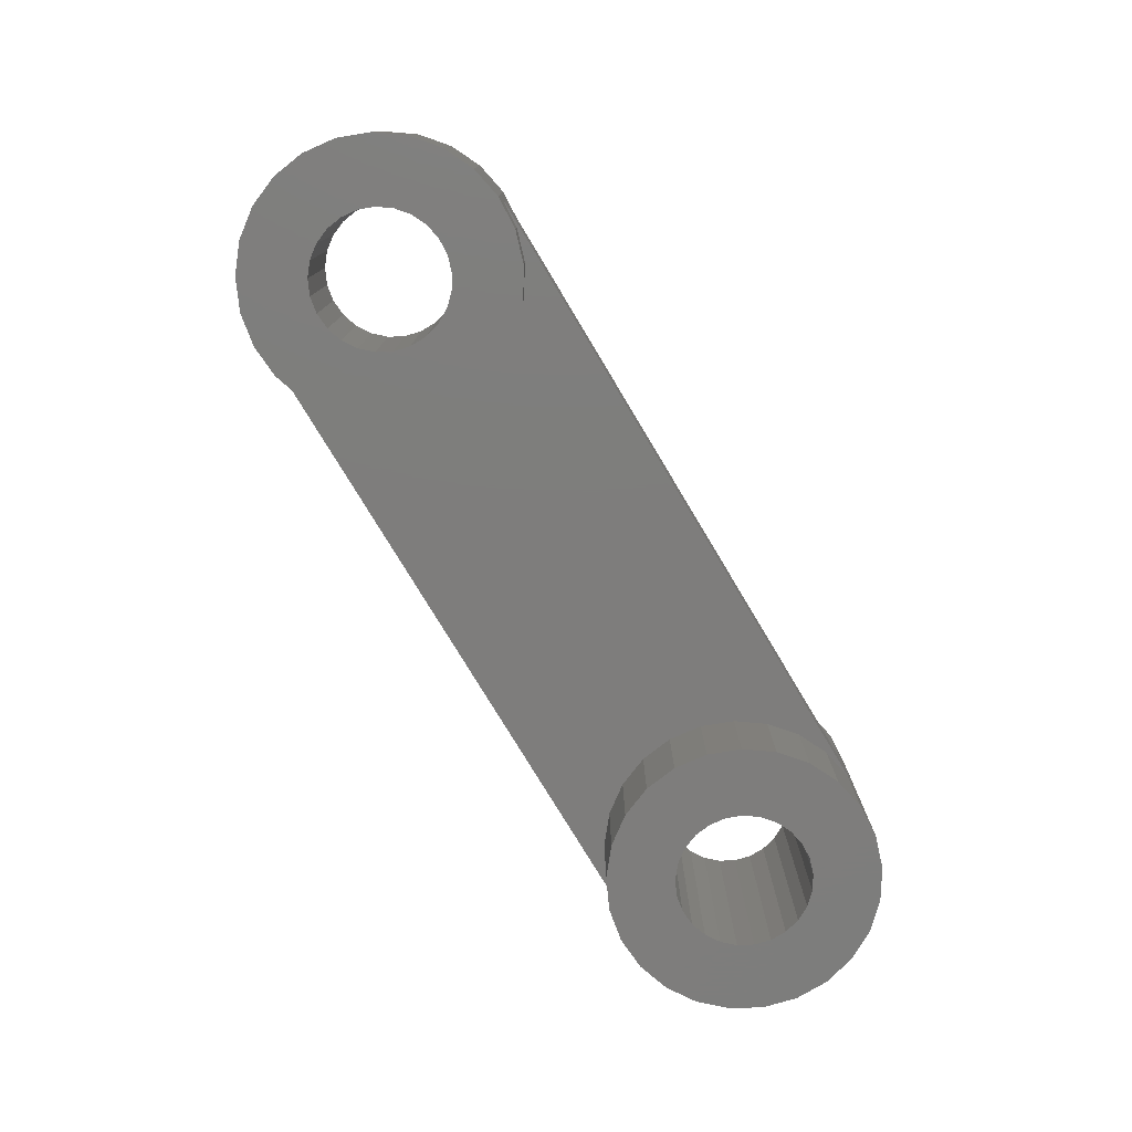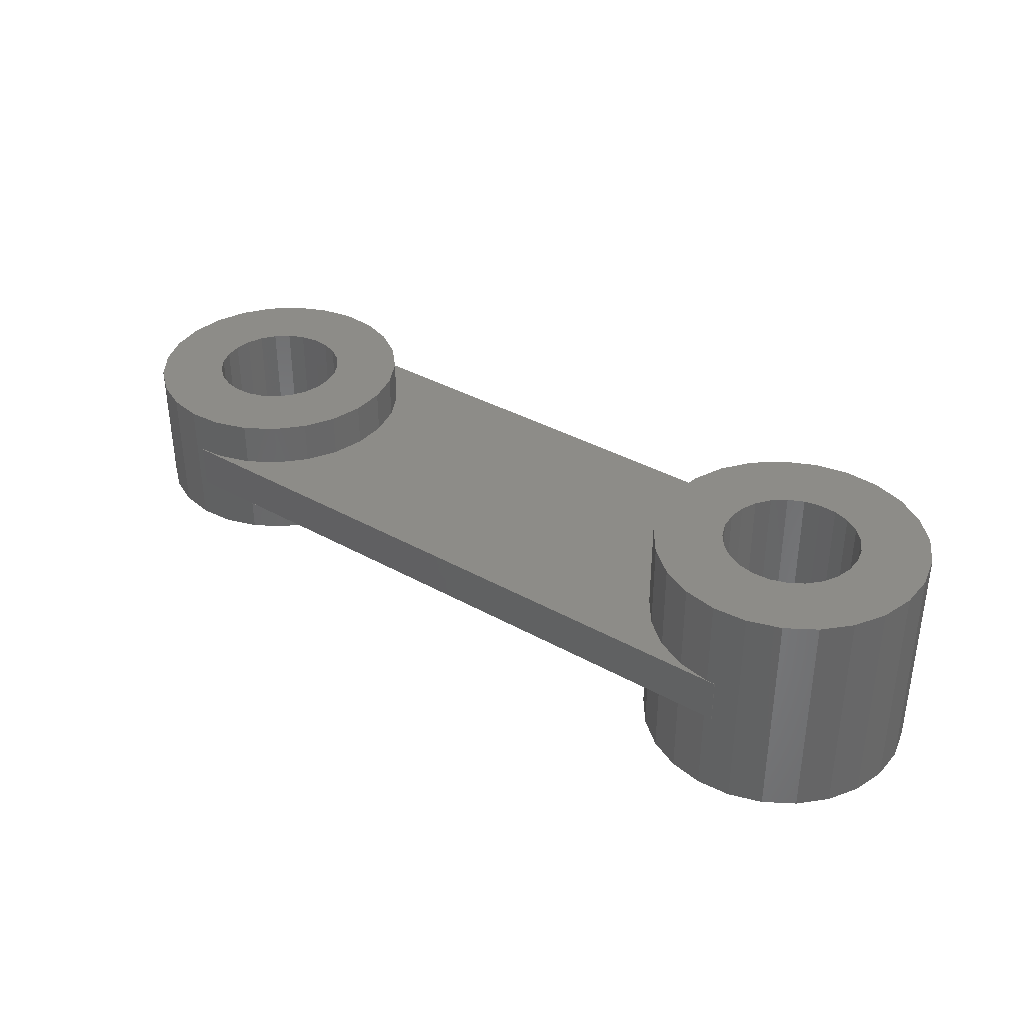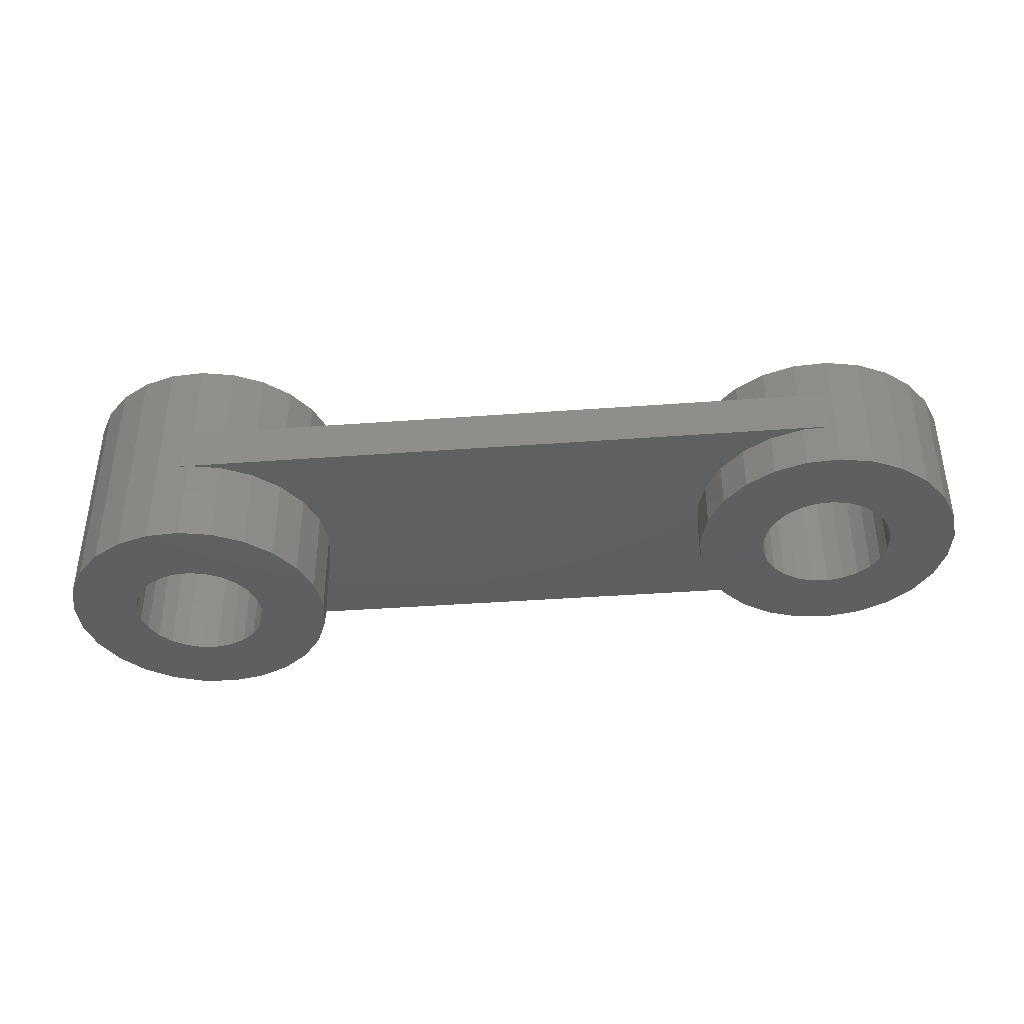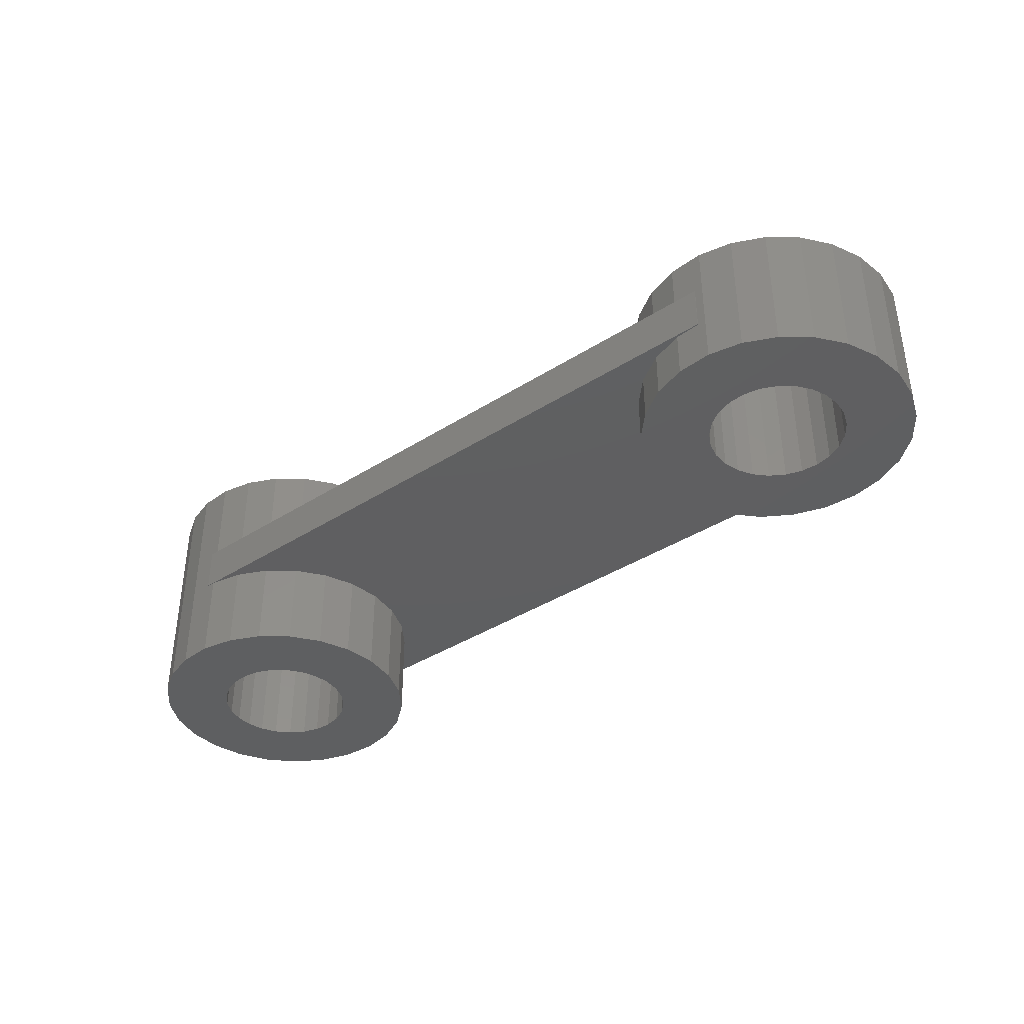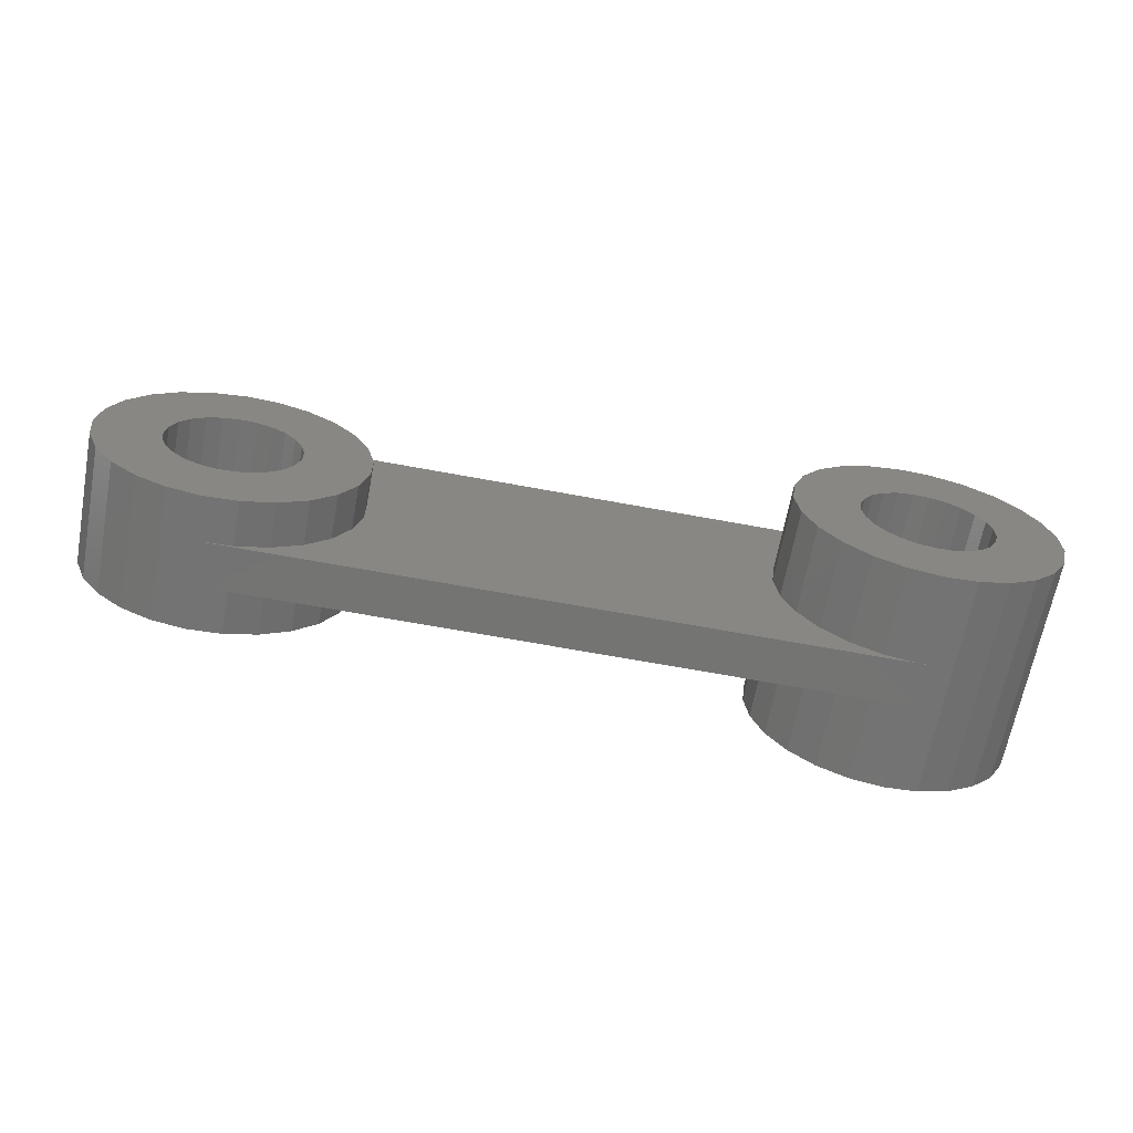
<metadata>
{"format":"stl","ext":"stl","renderer":"f3d","projection":"perspective","resolution":1024,"background":"white","views":[{"elev":-77.2,"azim":121.0,"up":"+Z"},{"elev":36.4,"azim":-143.9,"up":"+Z"},{"elev":-39.3,"azim":5.3,"up":"+Z"},{"elev":-38.5,"azim":38.9,"up":"+Z"},{"elev":-65.9,"azim":169.4,"up":"+Y"}]}
</metadata>
<code>
# stl→obj: 266 verts, 536 faces
v 6 0 0
v 5.811 1.492 -4
v 5.811 1.492 0
v 6 0 -4
v 6 0 6
v 5.811 1.492 2
v 5.811 1.492 6
v 6 0 2
v -5.953 -0.752 -4
v -5.953 0.752 6
v -5.953 0.752 -4
v -5.953 -0.752 6
v 0.3767 5.988 0
v 0.3767 5.988 -4
v 0 5.964 0
v 0 5.964 2
v 0.3767 5.988 6
v 0.3767 5.988 2
v -1.124 5.894 6
v -1.124 5.894 -4
v 4.374 4.107 -4
v 3.215 5.066 0
v 4.374 4.107 0
v 3.215 5.066 -4
v 4.374 4.107 2
v 3.215 5.066 6
v 4.374 4.107 6
v 3.215 5.066 2
v 1.854 5.706 0
v 1.854 5.706 -4
v 1.854 5.706 6
v 1.854 5.706 2
v -4.854 3.527 -4
v -3.825 4.623 6
v -3.825 4.623 -4
v -4.854 3.527 6
v -5.579 2.209 -4
v -5.579 2.209 6
v -2.555 5.429 -4
v -2.555 5.429 6
v 3 0 -4
v 5.811 -1.492 -4
v 2.906 -0.7461 -4
v 5.258 -2.891 -4
v 2.629 -1.445 -4
v 4.374 -4.107 -4
v 2.906 0.7461 -4
v 2.187 -2.054 -4
v 3.215 -5.066 -4
v 5.258 2.891 -4
v 2.629 1.445 -4
v 1.607 -2.533 -4
v 1.854 -5.706 -4
v 0.9271 -2.853 -4
v 0.3767 -5.988 -4
v 0.1884 -2.994 -4
v -0.5621 -2.947 -4
v -1.124 -5.894 -4
v -1.277 -2.714 -4
v -2.555 -5.429 -4
v -1.912 -2.312 -4
v -3.825 -4.623 -4
v -2.427 -1.763 -4
v -4.854 -3.527 -4
v -5.579 -2.209 -4
v -2.789 -1.104 -4
v 2.187 2.054 -4
v 1.607 2.533 -4
v 0.9271 2.853 -4
v 0.1884 2.994 -4
v -0.5621 2.947 -4
v -1.277 2.714 -4
v -1.912 2.312 -4
v -2.427 1.763 -4
v -2.789 1.104 -4
v -2.976 0.376 -4
v -2.976 -0.376 -4
v 5.258 2.891 6
v 5.258 2.891 2
v 5.258 2.891 0
v 3 0 6
v 2.906 0.7461 6
v 5.811 -1.492 6
v 2.629 1.445 6
v 2.906 -0.7461 6
v 2.187 2.054 6
v 5.258 -2.891 6
v 2.629 -1.445 6
v 1.607 2.533 6
v 0.9271 2.853 6
v 0.1884 2.994 6
v -0.5621 2.947 6
v -1.277 2.714 6
v -1.912 2.312 6
v -2.427 1.763 6
v -2.789 1.104 6
v 4.374 -4.107 6
v 2.187 -2.054 6
v 3.215 -5.066 6
v 1.607 -2.533 6
v 1.854 -5.706 6
v 0.9271 -2.853 6
v 0.3767 -5.988 6
v 0.1884 -2.994 6
v -0.5621 -2.947 6
v -1.124 -5.894 6
v -1.277 -2.714 6
v -2.555 -5.429 6
v -1.912 -2.312 6
v -3.825 -4.623 6
v -2.427 -1.763 6
v -4.854 -3.527 6
v -2.789 -1.104 6
v -5.579 -2.209 6
v -2.976 -0.376 6
v -2.976 0.376 6
v 5.811 -1.492 0
v 5.811 -1.492 2
v 1.854 -5.706 0
v 0.3767 -5.988 0
v 0.3767 -5.988 2
v 1.854 -5.706 2
v 0 -5.964 2
v 0 -5.964 0
v 4.374 -4.107 0
v 5.258 -2.891 0
v 5.258 -2.891 2
v 4.374 -4.107 2
v 3.215 -5.066 0
v 3.215 -5.066 2
v 36 0 4
v 35.81 1.492 -2
v 35.81 1.492 4
v 36 0 -2
v 24.05 -0.752 -2
v 24.05 0.752 0
v 24.05 0.752 -2
v 24.05 -0.752 0
v 24.05 -0.752 2
v 24.05 0.752 4
v 24.05 0.752 2
v 24.05 -0.752 4
v 30.38 5.988 4
v 30 5.964 2
v 28.88 5.894 4
v 30 5.964 0
v 30.38 5.988 -2
v 28.88 5.894 -2
v 28.88 5.894 0
v 28.88 5.894 2
v 28.88 -5.894 0
v 28.88 -5.894 -2
v 30 -5.964 0
v 30 -5.964 2
v 28.88 -5.894 4
v 28.88 -5.894 2
v 30.38 -5.988 4
v 30.38 -5.988 -2
v 31.85 -5.706 4
v 31.85 -5.706 -2
v 34.37 4.107 -2
v 33.22 5.066 4
v 34.37 4.107 4
v 33.22 5.066 -2
v 31.85 5.706 4
v 31.85 5.706 -2
v 25.15 3.527 2
v 26.18 4.623 4
v 26.18 4.623 2
v 25.15 3.527 4
v 25.15 3.527 -2
v 26.18 4.623 0
v 26.18 4.623 -2
v 25.15 3.527 0
v 24.42 2.209 2
v 24.42 2.209 4
v 24.42 2.209 -2
v 24.42 2.209 0
v 27.45 5.429 -2
v 27.45 5.429 0
v 27.45 5.429 2
v 27.45 5.429 4
v 35.26 -2.891 4
v 35.81 -1.492 -2
v 35.81 -1.492 4
v 35.26 -2.891 -2
v 33 0 -2
v 32.91 -0.7461 -2
v 32.63 -1.445 -2
v 34.37 -4.107 -2
v 32.91 0.7461 -2
v 32.19 -2.054 -2
v 33.22 -5.066 -2
v 35.26 2.891 -2
v 32.63 1.445 -2
v 31.61 -2.533 -2
v 30.93 -2.853 -2
v 30.19 -2.994 -2
v 29.44 -2.947 -2
v 28.72 -2.714 -2
v 27.45 -5.429 -2
v 28.09 -2.312 -2
v 26.18 -4.623 -2
v 27.57 -1.763 -2
v 25.15 -3.527 -2
v 24.42 -2.209 -2
v 27.21 -1.104 -2
v 32.19 2.054 -2
v 31.61 2.533 -2
v 30.93 2.853 -2
v 30.19 2.994 -2
v 29.44 2.947 -2
v 28.72 2.714 -2
v 28.09 2.312 -2
v 27.57 1.763 -2
v 27.21 1.104 -2
v 27.02 0.376 -2
v 27.02 -0.376 -2
v 35.26 2.891 4
v 33 0 4
v 32.91 0.7461 4
v 32.63 1.445 4
v 32.91 -0.7461 4
v 32.19 2.054 4
v 32.63 -1.445 4
v 31.61 2.533 4
v 30.93 2.853 4
v 30.19 2.994 4
v 29.44 2.947 4
v 28.72 2.714 4
v 28.09 2.312 4
v 27.57 1.763 4
v 27.21 1.104 4
v 34.37 -4.107 4
v 32.19 -2.054 4
v 33.22 -5.066 4
v 31.61 -2.533 4
v 30.93 -2.853 4
v 30.19 -2.994 4
v 29.44 -2.947 4
v 28.72 -2.714 4
v 27.45 -5.429 4
v 28.09 -2.312 4
v 26.18 -4.623 4
v 27.57 -1.763 4
v 25.15 -3.527 4
v 27.21 -1.104 4
v 24.42 -2.209 4
v 27.02 -0.376 4
v 27.02 0.376 4
v 27.45 -5.429 0
v 26.18 -4.623 0
v 26.18 -4.623 2
v 27.45 -5.429 2
v 25.15 -3.527 0
v 25.15 -3.527 2
v 24.42 -2.209 0
v 24.42 -2.209 2
v 0 -6 0
v 0 -6 2
v 0 6 2
v 0 6 0
v 30 6 2
v 30 -6 2
v 30 -6 0
v 30 6 0
f 1 2 3
f 2 1 4
f 5 6 7
f 6 5 8
f 9 10 11
f 10 9 12
f 13 14 15
f 16 17 18
f 17 16 19
f 15 19 16
f 20 15 14
f 15 20 19
f 21 22 23
f 22 21 24
f 25 26 27
f 26 25 28
f 24 29 22
f 29 24 30
f 28 31 26
f 31 28 32
f 33 34 35
f 34 33 36
f 37 36 33
f 36 37 38
f 39 34 40
f 34 39 35
f 41 4 42
f 43 42 44
f 4 41 2
f 45 44 46
f 47 2 41
f 48 46 49
f 2 47 50
f 51 50 47
f 42 43 41
f 44 45 43
f 46 48 45
f 52 49 53
f 49 52 48
f 53 54 52
f 55 54 53
f 55 56 54
f 55 57 56
f 58 57 55
f 58 59 57
f 60 59 58
f 59 60 61
f 62 61 60
f 61 62 63
f 64 63 62
f 65 66 64
f 63 64 66
f 50 51 21
f 67 21 51
f 21 67 24
f 68 24 67
f 24 68 30
f 69 30 68
f 69 14 30
f 70 14 69
f 71 14 70
f 71 20 14
f 72 20 71
f 39 72 73
f 35 73 74
f 72 39 20
f 33 74 75
f 37 75 76
f 66 65 77
f 73 35 39
f 9 77 65
f 74 33 35
f 77 9 76
f 75 37 33
f 11 76 9
f 76 11 37
f 78 25 27
f 25 78 79
f 80 21 23
f 21 80 50
f 3 50 80
f 50 3 2
f 7 79 78
f 79 7 6
f 30 13 29
f 13 30 14
f 32 17 31
f 17 32 18
f 11 38 37
f 38 11 10
f 81 5 7
f 82 7 78
f 5 81 83
f 84 78 27
f 85 83 81
f 86 27 26
f 83 85 87
f 88 87 85
f 7 82 81
f 78 84 82
f 27 86 84
f 89 26 31
f 26 89 86
f 31 90 89
f 17 90 31
f 17 91 90
f 17 92 91
f 19 92 17
f 19 93 92
f 40 93 19
f 93 40 94
f 34 94 40
f 94 34 95
f 36 95 34
f 38 96 36
f 95 36 96
f 87 88 97
f 98 97 88
f 97 98 99
f 100 99 98
f 99 100 101
f 102 101 100
f 102 103 101
f 104 103 102
f 105 103 104
f 105 106 103
f 107 106 105
f 108 107 109
f 110 109 111
f 107 108 106
f 112 111 113
f 114 113 115
f 96 38 116
f 109 110 108
f 10 116 38
f 111 112 110
f 116 10 115
f 113 114 112
f 12 115 10
f 115 12 114
f 20 40 19
f 40 20 39
f 117 4 1
f 4 117 42
f 83 8 5
f 8 83 118
f 55 119 120
f 119 55 53
f 121 101 103
f 101 121 122
f 62 108 110
f 108 62 60
f 106 123 103
f 106 124 123
f 58 124 106
f 55 124 58
f 124 55 120
f 103 123 121
f 62 112 64
f 112 62 110
f 65 12 9
f 12 65 114
f 125 44 126
f 44 125 46
f 97 127 87
f 127 97 128
f 53 129 119
f 129 53 49
f 122 99 101
f 99 122 130
f 60 106 108
f 106 60 58
f 64 114 65
f 114 64 112
f 126 42 117
f 42 126 44
f 87 118 83
f 118 87 127
f 49 125 129
f 125 49 46
f 130 97 99
f 97 130 128
f 131 132 133
f 132 131 134
f 135 136 137
f 136 135 138
f 139 140 141
f 140 139 142
f 143 144 145
f 143 146 144
f 147 146 143
f 148 146 147
f 146 148 149
f 145 144 150
f 151 152 153
f 154 155 156
f 155 154 157
f 153 157 154
f 153 158 157
f 158 153 152
f 158 159 157
f 159 158 160
f 161 162 163
f 162 161 164
f 164 165 162
f 165 164 166
f 167 168 169
f 168 167 170
f 171 172 173
f 172 171 174
f 175 170 167
f 170 175 176
f 177 174 171
f 174 177 178
f 179 172 180
f 172 179 173
f 181 168 182
f 168 181 169
f 183 184 185
f 184 183 186
f 187 134 184
f 188 184 186
f 134 187 132
f 189 186 190
f 191 132 187
f 192 190 193
f 132 191 194
f 195 194 191
f 184 188 187
f 186 189 188
f 190 192 189
f 196 193 160
f 193 196 192
f 160 197 196
f 158 197 160
f 158 198 197
f 158 199 198
f 152 199 158
f 152 200 199
f 201 200 152
f 200 201 202
f 203 202 201
f 202 203 204
f 205 204 203
f 206 207 205
f 204 205 207
f 194 195 161
f 208 161 195
f 161 208 164
f 209 164 208
f 164 209 166
f 210 166 209
f 210 147 166
f 211 147 210
f 212 147 211
f 212 148 147
f 213 148 212
f 179 213 214
f 173 214 215
f 213 179 148
f 171 215 216
f 177 216 217
f 207 206 218
f 214 173 179
f 135 218 206
f 215 171 173
f 218 135 217
f 216 177 171
f 137 217 135
f 217 137 177
f 219 161 163
f 161 219 194
f 133 194 219
f 194 133 132
f 166 143 165
f 143 166 147
f 137 178 177
f 178 137 136
f 141 176 175
f 176 141 140
f 220 131 133
f 221 133 219
f 131 220 185
f 222 219 163
f 223 185 220
f 224 163 162
f 185 223 183
f 225 183 223
f 133 221 220
f 219 222 221
f 163 224 222
f 226 162 165
f 162 226 224
f 165 227 226
f 143 227 165
f 143 228 227
f 143 229 228
f 145 229 143
f 145 230 229
f 182 230 145
f 230 182 231
f 168 231 182
f 231 168 232
f 170 232 168
f 176 233 170
f 232 170 233
f 183 225 234
f 235 234 225
f 234 235 236
f 237 236 235
f 236 237 159
f 238 159 237
f 238 157 159
f 239 157 238
f 240 157 239
f 240 155 157
f 241 155 240
f 242 241 243
f 244 243 245
f 241 242 155
f 246 245 247
f 248 247 249
f 233 176 250
f 243 244 242
f 140 250 176
f 245 246 244
f 250 140 249
f 247 248 246
f 142 249 140
f 249 142 248
f 148 180 149
f 180 148 179
f 150 182 145
f 182 150 181
f 185 134 131
f 134 185 184
f 203 251 252
f 251 203 201
f 253 242 244
f 242 253 254
f 203 255 205
f 255 203 252
f 253 246 256
f 246 253 244
f 206 138 135
f 138 206 257
f 258 142 139
f 142 258 248
f 234 186 183
f 186 234 190
f 160 236 159
f 236 160 193
f 201 151 251
f 151 201 152
f 254 155 242
f 155 254 156
f 205 257 206
f 257 205 255
f 256 248 258
f 248 256 246
f 193 234 236
f 234 193 190
f 259 123 124
f 123 259 260
f 15 261 262
f 261 15 16
f 263 150 144
f 141 8 139
f 6 141 175
f 79 175 167
f 25 167 169
f 28 169 181
f 32 181 150
f 141 6 8
f 175 79 6
f 167 25 79
f 18 150 263
f 169 28 25
f 181 32 28
f 150 18 32
f 261 18 263
f 18 261 16
f 156 264 154
f 118 139 8
f 139 118 258
f 127 258 118
f 258 127 256
f 128 256 127
f 256 128 253
f 130 253 128
f 253 130 254
f 122 254 130
f 254 122 156
f 121 156 122
f 156 121 264
f 121 260 264
f 260 121 123
f 264 153 154
f 153 264 265
f 144 266 263
f 266 144 146
f 265 151 153
f 138 1 136
f 117 138 257
f 126 257 255
f 125 255 252
f 129 252 251
f 119 251 151
f 138 117 1
f 257 126 117
f 255 125 126
f 120 151 265
f 252 129 125
f 251 119 129
f 151 120 119
f 259 120 265
f 120 259 124
f 149 266 146
f 3 136 1
f 136 3 178
f 80 178 3
f 178 80 174
f 23 174 80
f 174 23 172
f 22 172 23
f 172 22 180
f 29 180 22
f 180 29 149
f 13 149 29
f 149 13 266
f 13 262 266
f 262 13 15
f 259 264 260
f 264 259 265
f 266 261 263
f 261 266 262
f 41 82 47
f 82 41 81
f 115 76 116
f 76 115 77
f 71 91 92
f 91 71 70
f 54 104 102
f 104 54 56
f 68 86 89
f 86 68 67
f 47 84 51
f 84 47 82
f 69 89 90
f 89 69 68
f 95 73 94
f 73 95 74
f 73 93 94
f 93 73 72
f 51 86 67
f 86 51 84
f 70 90 91
f 90 70 69
f 96 74 95
f 74 96 75
f 116 75 96
f 75 116 76
f 72 92 93
f 92 72 71
f 48 88 45
f 88 48 98
f 45 85 43
f 85 45 88
f 109 63 111
f 63 109 61
f 43 81 41
f 81 43 85
f 56 105 104
f 105 56 57
f 59 109 107
f 109 59 61
f 57 107 105
f 107 57 59
f 111 66 113
f 66 111 63
f 113 77 115
f 77 113 66
f 48 100 98
f 100 48 52
f 52 102 100
f 102 52 54
f 187 221 191
f 221 187 220
f 249 217 250
f 217 249 218
f 212 228 229
f 228 212 211
f 197 239 238
f 239 197 198
f 209 224 226
f 224 209 208
f 191 222 195
f 222 191 221
f 210 226 227
f 226 210 209
f 232 214 231
f 214 232 215
f 214 230 231
f 230 214 213
f 195 224 208
f 224 195 222
f 211 227 228
f 227 211 210
f 233 215 232
f 215 233 216
f 250 216 233
f 216 250 217
f 213 229 230
f 229 213 212
f 192 225 189
f 225 192 235
f 189 223 188
f 223 189 225
f 200 243 241
f 243 200 202
f 243 204 245
f 204 243 202
f 247 218 249
f 218 247 207
f 188 220 187
f 220 188 223
f 198 240 239
f 240 198 199
f 245 207 247
f 207 245 204
f 192 237 235
f 237 192 196
f 196 238 237
f 238 196 197
f 199 241 240
f 241 199 200

</code>
